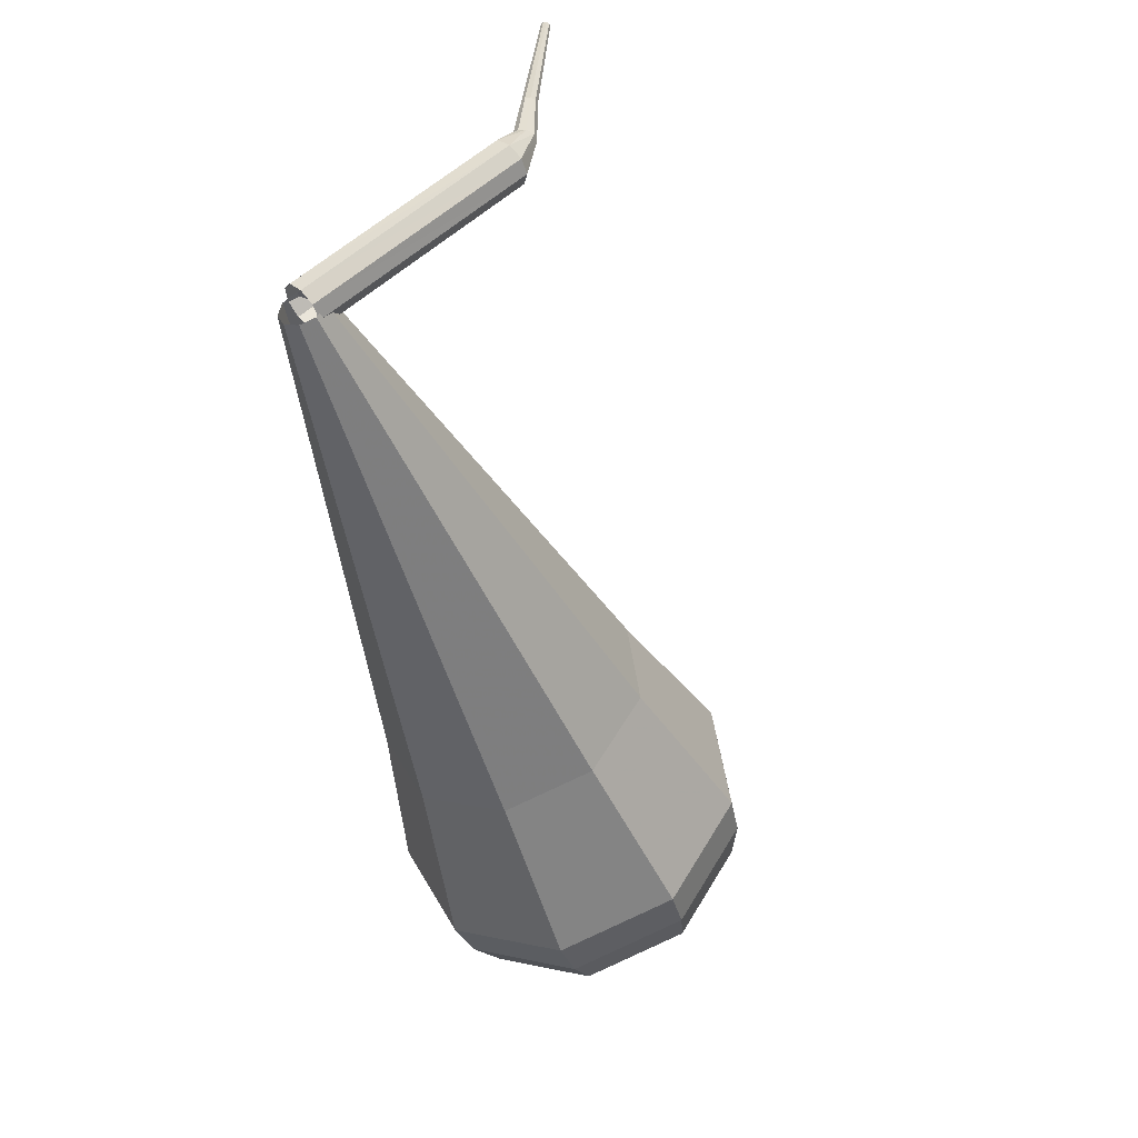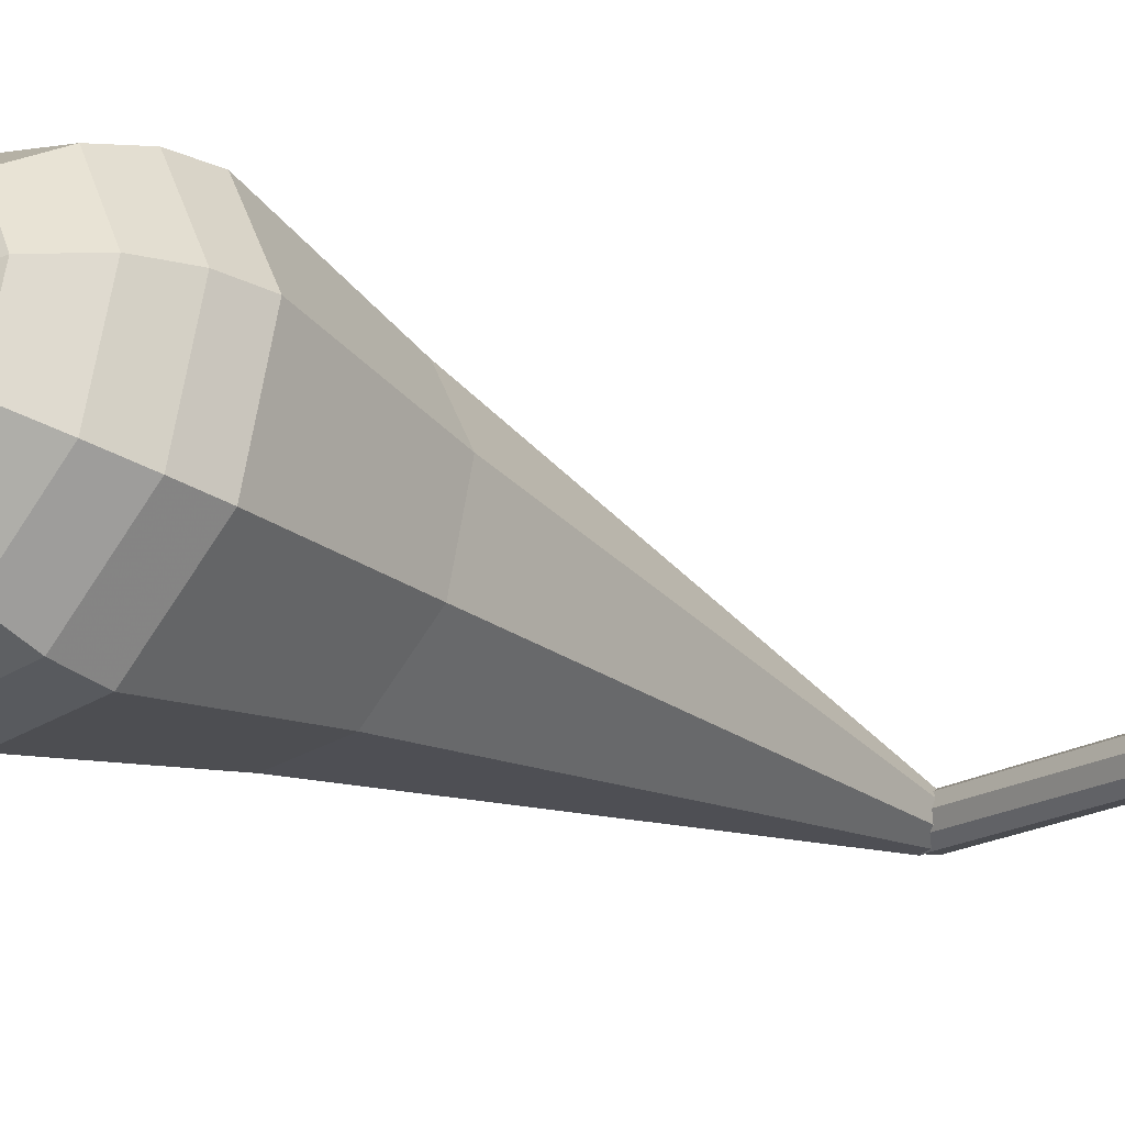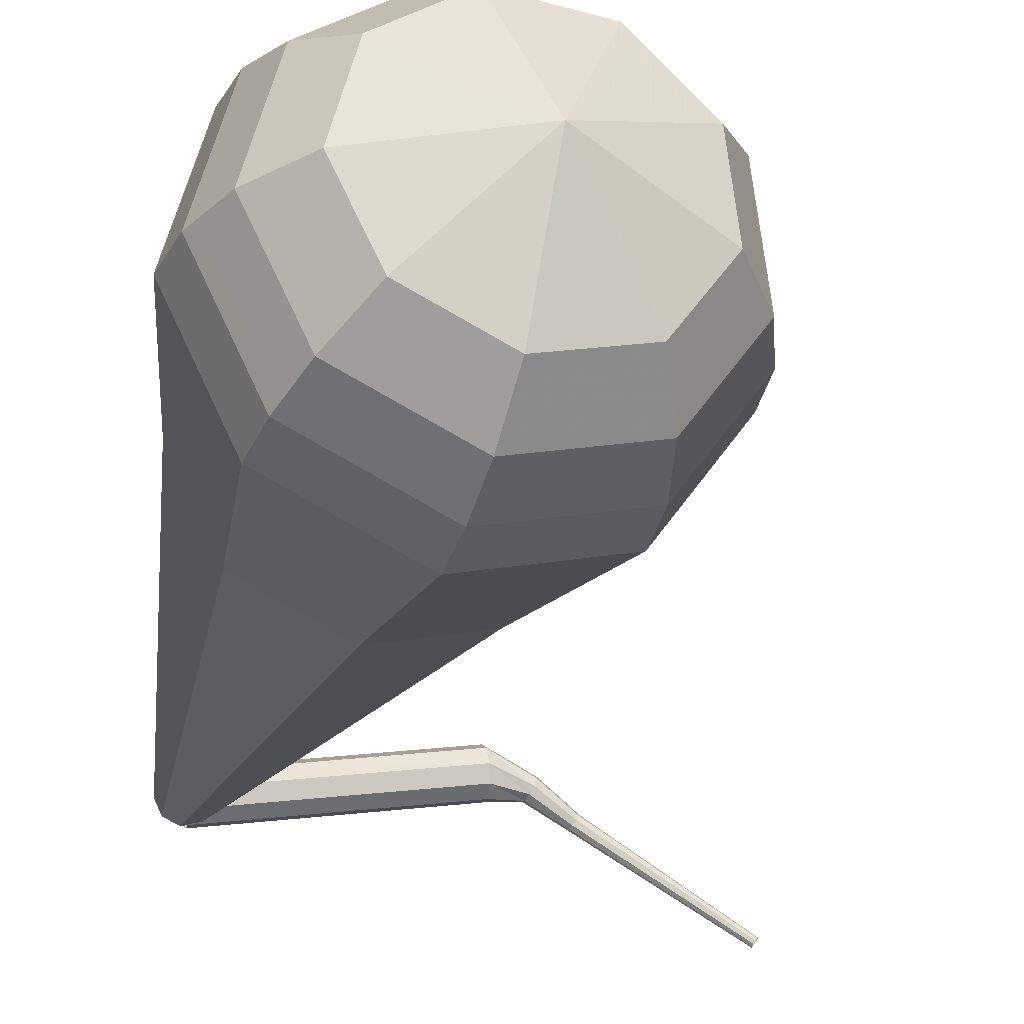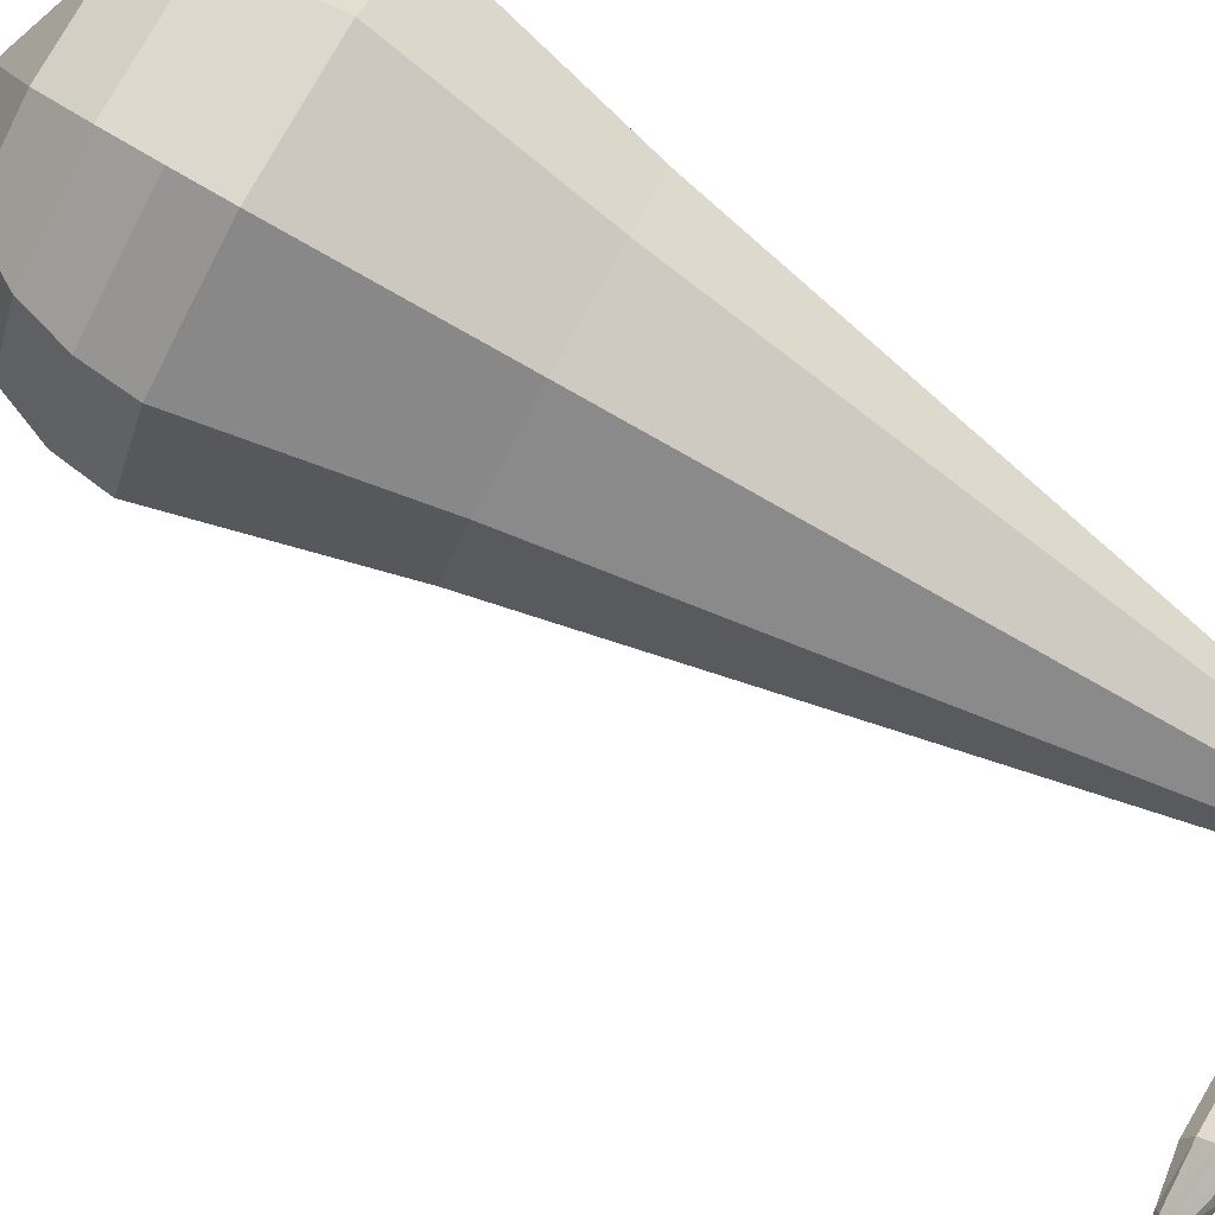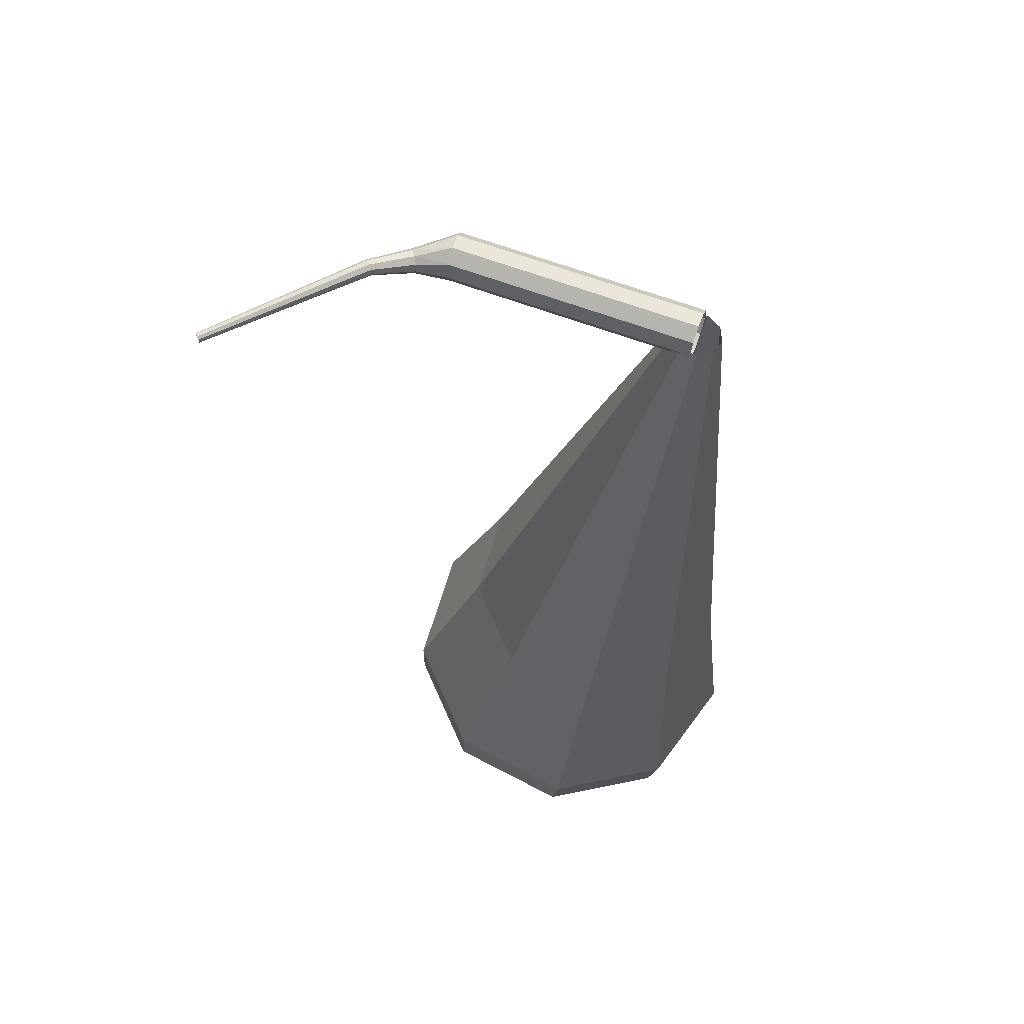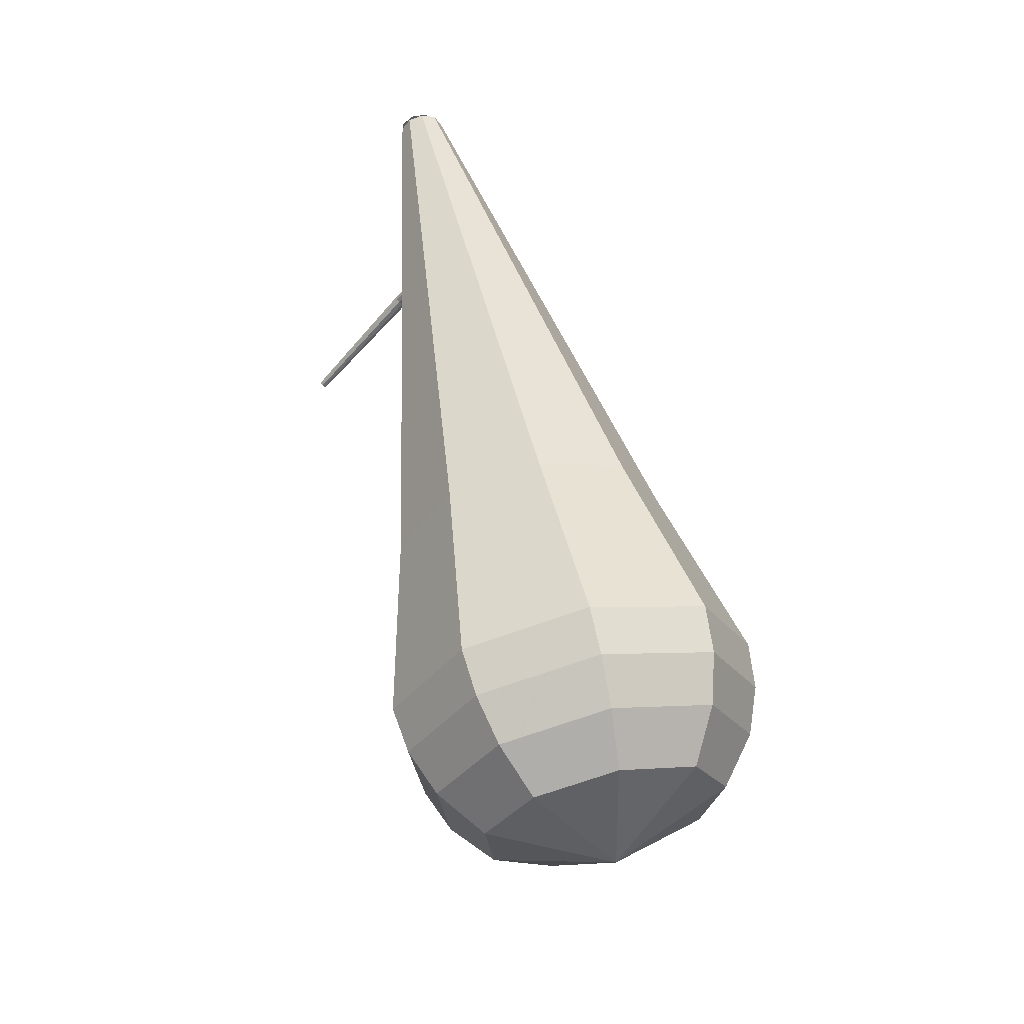
<metadata>
{"format":"obj","ext":"obj","renderer":"f3d","projection":"perspective","resolution":1024,"background":"white","views":[{"elev":48.0,"azim":129.5,"up":"+Z"},{"elev":-8.7,"azim":-120.2,"up":"+Y"},{"elev":-14.5,"azim":172.7,"up":"+Y"},{"elev":62.0,"azim":-53.1,"up":"+Y"},{"elev":46.8,"azim":12.0,"up":"+Z"},{"elev":-40.9,"azim":84.3,"up":"+Z"}]}
</metadata>
<code>
g tube1
v 169 171.2 122.4
v 168.9 171 121.7
v 168.8 170.4 121.4
v 168.7 169.7 121.5
v 168.7 169.3 122
v 168.8 169.3 122.7
v 168.9 169.7 123.2
v 169 170.4 123.3
v 169.1 171 123
v 169 171.2 122.4
v 158.8 172.5 123.5
v 158.7 172.3 122.9
v 158.7 171.7 122.5
v 158.6 171 122.7
v 158.6 170.6 123.2
v 158.7 170.6 123.9
v 158.8 171 124.4
v 158.8 171.7 124.5
v 158.8 172.3 124.2
v 158.8 172.5 123.5
v 156.9 171.4 123.5
v 157 171.3 123.1
v 157.1 171 123
v 157.2 170.7 123
v 157.4 170.6 123.3
v 157.4 170.6 123.6
v 157.3 170.8 123.9
v 157.1 171.1 124
v 157 171.3 123.8
v 156.9 171.4 123.5
v 155.4 170.2 123.7
v 155.5 170.1 123.5
v 155.6 170 123.4
v 155.7 169.8 123.4
v 155.8 169.7 123.6
v 155.8 169.6 123.8
v 155.7 169.7 124
v 155.5 169.9 124
v 155.4 170.1 123.9
v 155.4 170.2 123.7
v 149.6 165.9 122.5
v 149.6 165.9 122.3
v 149.7 165.8 122.3
v 149.8 165.7 122.3
v 149.8 165.6 122.4
v 149.8 165.6 122.5
v 149.7 165.7 122.6
v 149.6 165.8 122.7
v 149.6 165.9 122.6
v 149.6 165.9 122.5
f 1 2 12
f 12 11 1
f 2 3 13
f 13 12 2
f 3 4 14
f 14 13 3
f 4 5 15
f 15 14 4
f 5 6 16
f 16 15 5
f 6 7 17
f 17 16 6
f 7 8 18
f 18 17 7
f 8 9 19
f 19 18 8
f 9 10 20
f 20 19 9
f 11 12 22
f 22 21 11
f 12 13 23
f 23 22 12
f 13 14 24
f 24 23 13
f 14 15 25
f 25 24 14
f 15 16 26
f 26 25 15
f 16 17 27
f 27 26 16
f 17 18 28
f 28 27 17
f 18 19 29
f 29 28 18
f 19 20 30
f 30 29 19
f 21 22 32
f 32 31 21
f 22 23 33
f 33 32 22
f 23 24 34
f 34 33 23
f 24 25 35
f 35 34 24
f 25 26 36
f 36 35 25
f 26 27 37
f 37 36 26
f 27 28 38
f 38 37 27
f 28 29 39
f 39 38 28
f 29 30 40
f 40 39 29
f 31 32 42
f 42 41 31
f 32 33 43
f 43 42 32
f 33 34 44
f 44 43 33
f 34 35 45
f 45 44 34
f 35 36 46
f 46 45 35
f 36 37 47
f 47 46 36
f 37 38 48
f 48 47 37
f 38 39 49
f 49 48 38
f 39 40 50
f 50 49 39
v 169.7 170.8 122.4
v 169.9 170.2 122.2
v 169.6 169.6 122.1
v 169 169.3 122.1
v 168.3 169.4 122.2
v 167.9 169.9 122.5
v 168 170.6 122.6
v 168.5 171.1 122.7
v 169.1 171.2 122.5
v 169.7 170.8 122.4
v 169.3 179.7 99.62
v 170.4 175.9 98.44
v 168.7 172.2 97.81
v 165.1 170.3 98.03
v 161.2 171.1 98.99
v 158.8 174.2 100.2
v 159.1 178.2 101.2
v 161.9 181.2 101.4
v 165.9 181.7 100.8
v 169.3 179.7 99.62
v 169.3 180.5 97.71
v 170.5 176.4 96.44
v 168.7 172.4 95.76
v 164.8 170.3 95.99
v 160.5 171.2 97.03
v 158 174.5 98.39
v 158.3 178.8 99.43
v 161.3 182.1 99.67
v 165.7 182.7 98.99
v 169.3 180.5 97.71
v 169.3 181.2 95.81
v 170.6 176.8 94.43
v 168.7 172.5 93.7
v 164.4 170.3 93.95
v 159.9 171.2 95.08
v 157.1 174.9 96.54
v 157.5 179.5 97.66
v 160.7 183 97.92
v 165.4 183.7 97.18
v 169.3 181.2 95.81
v 169.3 182 93.9
v 170.7 177.3 92.43
v 168.7 172.7 91.65
v 164.1 170.3 91.92
v 159.2 171.3 93.12
v 156.3 175.2 94.69
v 156.6 180.2 95.89
v 160.2 183.9 96.16
v 165.2 184.6 95.38
v 169.3 182 93.9
v 169.4 182.8 92
v 170.8 177.8 90.43
v 168.6 172.9 89.59
v 163.8 170.3 89.88
v 158.6 171.4 91.16
v 155.4 175.5 92.84
v 155.8 180.8 94.12
v 159.6 184.8 94.41
v 164.9 185.6 93.57
v 169.4 182.8 92
v 168.8 183.2 90.1
v 170.2 178.3 88.57
v 168.1 173.5 87.76
v 163.4 171.1 88.04
v 158.3 172.1 89.29
v 155.3 176.1 90.91
v 155.7 181.2 92.15
v 159.3 185.1 92.43
v 164.5 185.8 91.62
v 168.8 183.2 90.1
v 167.8 183.2 88.19
v 169.1 178.8 86.83
v 167.1 174.5 86.1
v 162.9 172.3 86.36
v 158.4 173.2 87.47
v 155.7 176.8 88.92
v 156.1 181.4 90.03
v 159.3 184.9 90.28
v 163.9 185.6 89.55
v 167.8 183.2 88.19
v 166.1 182.7 86.29
v 167.1 179.3 85.25
v 165.6 176.1 84.69
v 162.4 174.4 84.89
v 159 175.1 85.73
v 156.9 177.8 86.84
v 157.1 181.3 87.69
v 159.6 184 87.88
v 163.2 184.5 87.33
v 166.1 182.7 86.29
v 161.5 180 84.38
v 161.5 180 84.38
v 161.5 180 84.38
v 161.5 180 84.38
v 161.5 180 84.38
v 161.5 180 84.38
v 161.5 180 84.38
v 161.5 180 84.38
v 161.5 180 84.38
v 161.5 180 84.38
f 51 52 62
f 62 61 51
f 52 53 63
f 63 62 52
f 53 54 64
f 64 63 53
f 54 55 65
f 65 64 54
f 55 56 66
f 66 65 55
f 56 57 67
f 67 66 56
f 57 58 68
f 68 67 57
f 58 59 69
f 69 68 58
f 59 60 70
f 70 69 59
f 61 62 72
f 72 71 61
f 62 63 73
f 73 72 62
f 63 64 74
f 74 73 63
f 64 65 75
f 75 74 64
f 65 66 76
f 76 75 65
f 66 67 77
f 77 76 66
f 67 68 78
f 78 77 67
f 68 69 79
f 79 78 68
f 69 70 80
f 80 79 69
f 71 72 82
f 82 81 71
f 72 73 83
f 83 82 72
f 73 74 84
f 84 83 73
f 74 75 85
f 85 84 74
f 75 76 86
f 86 85 75
f 76 77 87
f 87 86 76
f 77 78 88
f 88 87 77
f 78 79 89
f 89 88 78
f 79 80 90
f 90 89 79
f 81 82 92
f 92 91 81
f 82 83 93
f 93 92 82
f 83 84 94
f 94 93 83
f 84 85 95
f 95 94 84
f 85 86 96
f 96 95 85
f 86 87 97
f 97 96 86
f 87 88 98
f 98 97 87
f 88 89 99
f 99 98 88
f 89 90 100
f 100 99 89
f 91 92 102
f 102 101 91
f 92 93 103
f 103 102 92
f 93 94 104
f 104 103 93
f 94 95 105
f 105 104 94
f 95 96 106
f 106 105 95
f 96 97 107
f 107 106 96
f 97 98 108
f 108 107 97
f 98 99 109
f 109 108 98
f 99 100 110
f 110 109 99
f 101 102 112
f 112 111 101
f 102 103 113
f 113 112 102
f 103 104 114
f 114 113 103
f 104 105 115
f 115 114 104
f 105 106 116
f 116 115 105
f 106 107 117
f 117 116 106
f 107 108 118
f 118 117 107
f 108 109 119
f 119 118 108
f 109 110 120
f 120 119 109
f 111 112 122
f 122 121 111
f 112 113 123
f 123 122 112
f 113 114 124
f 124 123 113
f 114 115 125
f 125 124 114
f 115 116 126
f 126 125 115
f 116 117 127
f 127 126 116
f 117 118 128
f 128 127 117
f 118 119 129
f 129 128 118
f 119 120 130
f 130 129 119
f 121 122 132
f 132 131 121
f 122 123 133
f 133 132 122
f 123 124 134
f 134 133 123
f 124 125 135
f 135 134 124
f 125 126 136
f 136 135 125
f 126 127 137
f 137 136 126
f 127 128 138
f 138 137 127
f 128 129 139
f 139 138 128
f 129 130 140
f 140 139 129
f 131 132 142
f 142 141 131
f 132 133 143
f 143 142 132
f 133 134 144
f 144 143 133
f 134 135 145
f 145 144 134
f 135 136 146
f 146 145 135
f 136 137 147
f 147 146 136
f 137 138 148
f 148 147 137
f 138 139 149
f 149 148 138
f 139 140 150
f 150 149 139
g

</code>
